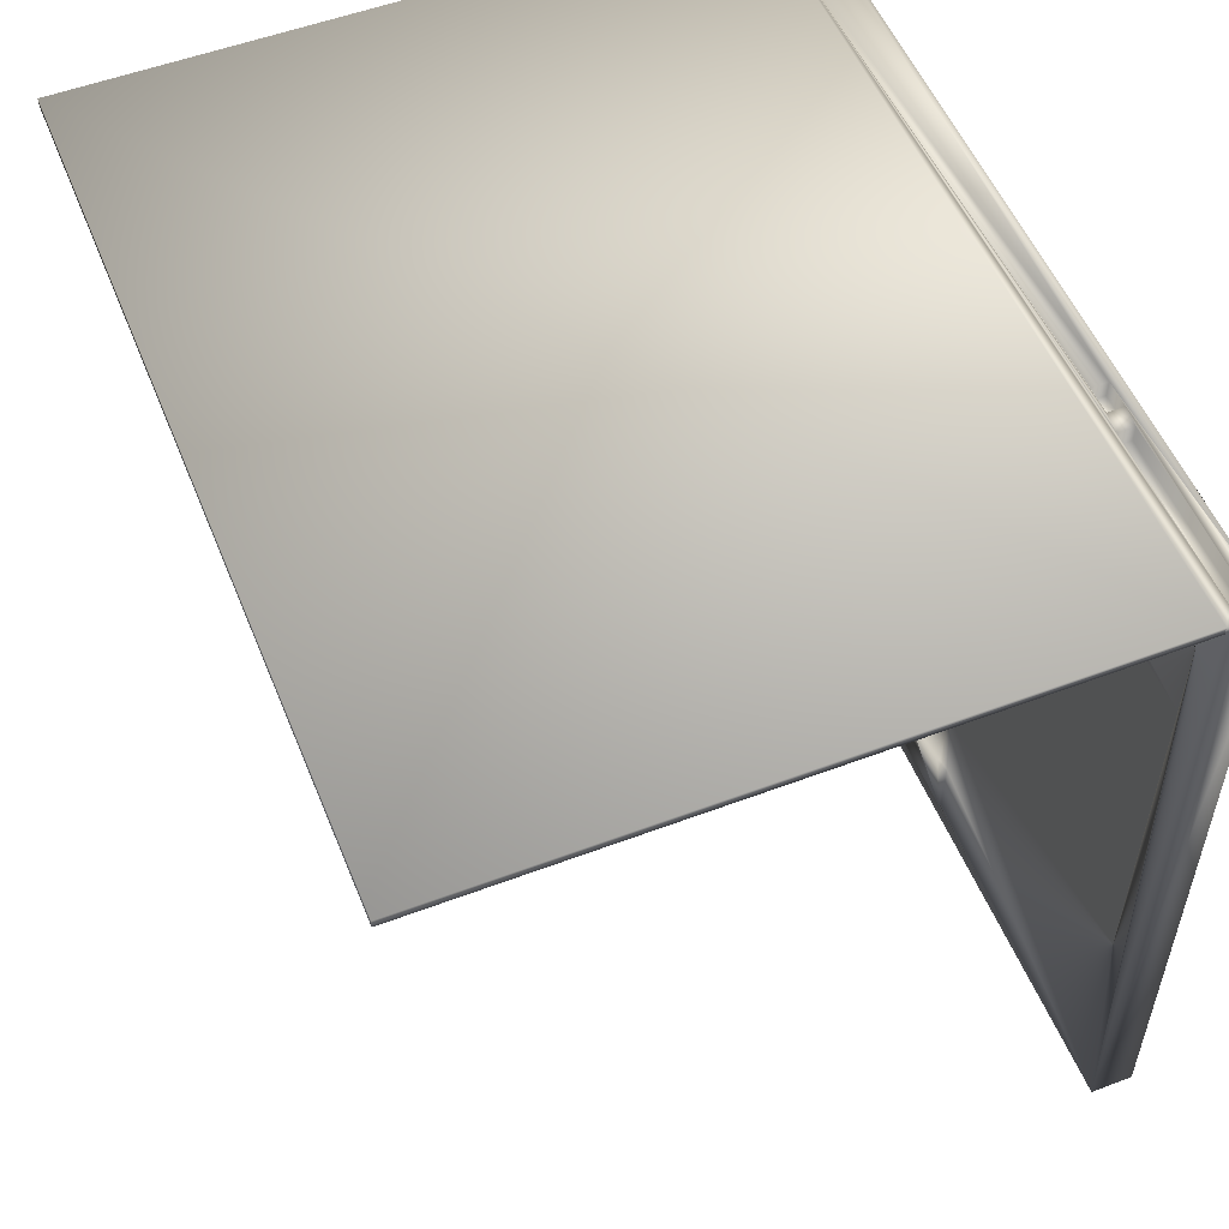
<metadata>
{"format":"obj","ext":"obj","renderer":"f3d","projection":"perspective","resolution":1024,"background":"white","views":[{"elev":53.8,"azim":-111.9,"up":"+Z"}]}
</metadata>
<code>
v -0.199 -0.0317 0.2178
v -0.1786 -0.0317 0.2305
v -0.1786 -0.0317 0.2178
v -0.199 -0.0317 0.2305
v -0.1786 -0.01908 0.2178
v -0.199 -0.01908 0.2305
v -0.3605 -0.04009 0.2305
v -0.1786 -0.01908 0.2305
v -0.199 -0.01908 0.2178
v -0.2148 -0.03009 0.2305
v -0.3473 -0.03009 0.2305
v 0.2833 -0.04009 0.2305
v 0.2833 -0.008527 0.2305
v -0.2148 -0.01747 0.2305
v -0.3605 -0.008527 0.2305
v 0.2833 -0.04009 -0.325
v -0.2148 -0.01747 0.2178
v -0.3473 -0.03009 0.2178
v -0.3473 -0.01747 0.2305
v -0.3605 -0.008527 0.2241
v 0.2833 -0.008527 0.2241
v -0.3605 -0.04009 -0.325
v 0.2833 -0.03725 0.03744
v -0.2148 -0.03009 0.2178
v -0.3605 -0.008527 -0.325
v -0.3605 0.4862 0.2241
v 0.2833 -0.03594 0.133
v 0.2833 0.4862 0.2305
v 0.2833 -0.03354 -0.1189
v 0.2833 -0.03725 0.05586
v -0.3473 -0.01747 0.2178
v -0.3404 -0.008527 0.1856
v -0.3605 0.4862 0.2305
v -0.3404 0.01628 0.2241
v 0.2833 -0.03594 0.1078
v 0.2833 -0.02332 0.133
v 0.2632 -0.008527 0.1856
v 0.2833 0.4862 0.2241
v 0.2833 -0.008527 -0.325
v 0.2833 -0.0146 -0.1189
v 0.2833 -0.03354 -0.00527
v 0.277 -0.03725 0.03744
v 0.2833 -0.03594 0.07414
v -0.114 -0.008527 0.1856
v -0.3404 -0.008527 0.1214
v -0.3404 0.4689 0.2241
v 0.2833 -0.03594 0.0993
v 0.277 -0.03594 0.1078
v 0.2833 -0.02332 0.1078
v 0.277 -0.02332 0.133
v 0.2632 -0.008527 -0.1495
v 0.03687 -0.008527 0.1856
v 0.2632 0.01628 0.2241
v 0.03687 -0.008527 -0.309
v 0.277 -0.03354 -0.1189
v 0.2833 -0.02167 0.03744
v 0.277 -0.03725 0.05586
v 0.2833 -0.02332 0.07414
v -0.114 -0.008527 0.1535
v -0.3404 -0.008527 -0.1495
v 0.2632 0.4689 0.2241
v 0.277 -0.03594 0.133
v 0.2833 -0.02332 0.0993
v 0.2632 -0.008527 0.1214
v -0.007255 -0.008527 -0.309
v 0.277 -0.02407 -0.1189
v 0.277 -0.03354 -0.00527
v 0.2833 -0.01852 0.04204
v 0.277 -0.02167 0.04204
v 0.277 -0.02167 0.05586
v 0.277 -0.02167 0.03744
v 0.2833 -0.02167 0.05586
v 0.277 -0.03594 0.07414
v -0.114 -0.002215 0.1856
v -0.114 -0.008527 -0.2052
v -0.1018 -0.008527 0.1497
v 0.277 -0.02332 0.1078
v 0.03687 -0.008527 0.1535
v 0.03687 -0.008527 -0.2052
v -0.007841 -0.008527 -0.309
v -0.007255 -0.006934 -0.309
v 0.2833 -0.0146 -0.00527
v 0.277 -0.0146 -0.1189
v 0.277 -0.02407 -0.00527
v 0.2833 -0.02167 0.04204
v 0.277 -0.02167 0.05126
v 0.277 -0.02332 0.07414
v 0.277 -0.03594 0.0993
v 0.03687 -0.002215 0.1856
v -0.114 -0.002215 0.1535
v -0.114 -0.008527 -0.2612
v -0.1078 -0.008527 -0.204
v 0.01192 -0.008527 -0.2008
v -0.0894 -0.008527 0.1465
v -0.1018 -0.002215 0.1497
v 0.277 -0.02332 0.0993
v -0.02578 -0.008527 0.1412
v 0.03687 -0.002215 0.1535
v 0.02465 -0.008527 0.1497
v 0.03066 -0.008527 -0.204
v 0.03687 -0.008527 -0.2612
v -0.05236 -0.008527 -0.309
v -0.007255 -0.008527 -0.2716
v 0.03687 -0.006934 -0.309
v 0.277 -0.0146 -0.00527
v 0.277 -0.01852 0.05126
v 0.2833 -0.02167 0.05126
v 0.02756 -0.002215 0.1769
v -0.114 -0.008527 -0.309
v -0.1016 -0.008527 -0.2028
v 0.01818 -0.008527 -0.2018
v 0.005647 -0.008527 -0.2
v -0.07682 -0.008527 0.144
v -0.01302 -0.008527 0.1423
v -0.03857 -0.008527 0.1409
v 0.01224 -0.008527 0.1465
v 0.02443 -0.008527 -0.2028
v 0.02465 -0.008527 -0.265
v 0.03687 -0.006934 -0.2612
v -0.05289 -0.008527 -0.309
v -0.05236 -0.006934 -0.309
v -0.007841 -0.008527 -0.2716
v -0.007255 -0.006934 -0.2716
v 0.2833 -0.01852 0.05126
v 0.277 -0.01852 0.04204
v 0.02125 -0.002215 0.1769
v -0.0894 -0.002215 0.1465
v -0.114 -0.006934 -0.309
v -0.1018 -0.008527 -0.265
v -0.09534 -0.008527 -0.2018
v 0.01224 -0.008527 -0.2681
v -0.000336 -0.008527 -0.2706
v -0.000655 -0.008527 -0.1993
v -0.06414 -0.008527 0.1423
v -0.07682 -0.002215 0.144
v -0.000336 -0.008527 0.144
v -0.01302 -0.002215 0.1423
v -0.02578 -0.002215 0.1412
v -0.05138 -0.008527 0.1412
v 0.02465 -0.002215 0.1497
v -0.05236 -0.008527 -0.2733
v -0.007841 -0.006934 -0.309
v -0.01327 -0.008527 -0.1982
v -0.007841 -0.006934 -0.2716
v 0.02465 -0.006934 -0.265
v -0.000336 -0.006934 -0.2706
v 0.02756 -0.002215 0.1643
v 0.008629 -0.002215 0.1769
v 0.02125 -0.000782 0.1769
v -0.114 -0.006934 -0.2612
v -0.1018 -0.006934 -0.265
v -0.08908 -0.008527 -0.2008
v -0.006956 -0.008527 -0.1987
v -0.000336 -0.002215 0.144
v -0.03857 -0.002215 0.1409
v 0.01224 -0.002215 0.1465
v -0.05289 -0.008527 -0.2733
v -0.05236 -0.006934 -0.2733
v -0.01302 -0.008527 -0.2724
v 0.01224 -0.006934 -0.2681
v 0.02756 -0.000782 0.1643
v 0.002317 -0.002215 0.1769
v 0.02125 -0.002215 0.1643
v 0.02756 -0.000782 0.1769
v -0.06414 -0.002215 0.1423
v -0.05289 -0.006934 -0.309
v -0.0894 -0.006934 -0.2681
v -0.0828 -0.008527 -0.2
v -0.0894 -0.008527 -0.2681
v -0.05138 -0.002215 0.1412
v -0.05757 -0.008527 -0.1978
v -0.05289 -0.006934 -0.2733
v -0.01302 -0.006934 -0.2724
v -0.05138 -0.006934 -0.2734
v -0.02578 -0.008527 -0.2734
v 0.002317 -0.002215 0.1643
v 0.002317 -0.000782 0.1769
v 0.02125 -0.000782 0.1643
v -0.07651 -0.008527 -0.1993
v -0.01959 -0.008527 -0.1978
v 0.008629 -0.002215 0.1643
v -0.05138 -0.008527 -0.2734
v -0.05334 -0.008527 -0.2733
v -0.02578 -0.006934 -0.2734
v -0.04999 -0.006934 -0.2735
v 0.008629 -0.000782 0.1769
v -0.05334 -0.006934 -0.2733
v -0.0827 -0.006934 -0.2695
v -0.0702 -0.008527 -0.1987
v -0.07682 -0.008527 -0.2706
v -0.0827 -0.008527 -0.2695
v -0.02591 -0.008527 -0.1976
v -0.05124 -0.008527 -0.1976
v -0.05529 -0.008527 -0.2731
v -0.02932 -0.006934 -0.2735
v -0.04862 -0.006934 -0.2735
v 0.002317 -0.000782 0.1643
v 0.008629 -0.000782 0.1643
v -0.05529 -0.006934 -0.2731
v -0.07682 -0.006934 -0.2706
v -0.06389 -0.008527 -0.1982
v -0.03224 -0.008527 -0.1974
v -0.04999 -0.008527 -0.2735
v -0.06414 -0.008527 -0.2724
v -0.03857 -0.006934 -0.2738
v -0.02932 -0.008527 -0.2735
v -0.04586 -0.006934 -0.2736
v -0.06414 -0.006934 -0.2724
v -0.06704 -0.006934 -0.272
v -0.06704 -0.008527 -0.272
v -0.03857 -0.008527 -0.1973
v -0.04862 -0.008527 -0.2735
v -0.04491 -0.008527 -0.1974
v -0.04034 -0.006934 -0.2737
v -0.03857 -0.008527 -0.2738
v -0.04586 -0.008527 -0.2736
v -0.04034 -0.008527 -0.2737
v -0.3404 -0.008527 -0.1371
v 0.2632 -0.008527 -0.1371
v -0.02765 -0.000782 0.1696
v -0.02639 -0.008527 0.1665
v -0.02639 -0.000782 0.1665
v -0.02765 -0.008527 0.1696
v -0.02595 -0.008527 0.1632
v -0.02965 -0.000782 0.1722
v -0.02595 -0.000782 0.1632
v -0.02965 -0.008527 0.1722
v -0.02639 -0.008527 0.16
v -0.02639 -0.000782 0.16
v -0.02765 -0.008527 0.1569
v -0.02765 -0.000782 0.1569
v -0.02965 -0.008527 0.1543
v -0.02965 -0.000782 0.1543
v -0.03226 -0.008527 0.1742
v -0.03226 -0.000782 0.1523
v -0.03226 -0.000782 0.1742
v -0.03226 -0.008527 0.1523
v -0.03531 -0.008527 0.1754
v -0.03531 -0.000782 0.1511
v -0.03531 -0.000782 0.1754
v -0.03531 -0.008527 0.1511
v -0.03857 -0.008527 0.1759
v -0.03857 -0.000782 0.1506
v -0.03857 -0.000782 0.1759
v -0.03857 -0.008527 0.1506
v -0.04185 -0.008527 0.1754
v -0.04185 -0.000782 0.1511
v -0.04185 -0.000782 0.1754
v -0.04185 -0.008527 0.1511
v -0.04489 -0.008527 0.1742
v -0.04489 -0.000782 0.1523
v -0.04489 -0.000782 0.1742
v -0.04489 -0.008527 0.1523
v -0.0475 -0.008527 0.1722
v -0.0475 -0.000782 0.1543
v -0.0475 -0.000782 0.1722
v -0.0475 -0.008527 0.1543
v -0.04951 -0.000782 0.1696
v -0.04951 -0.008527 0.1569
v -0.04951 -0.008527 0.1696
v -0.04951 -0.000782 0.1569
v -0.05077 -0.000782 0.1665
v -0.05077 -0.008527 0.16
v -0.05077 -0.008527 0.1665
v -0.05077 -0.000782 0.16
v -0.0512 -0.000782 0.1632
v -0.0512 -0.008527 0.1632
v -0.3404 0.01286 0.2241
v -0.3404 -0.02746 0.1856
g mesh1_mesh1-geometry
f 1 2 3
f 2 1 4
f 3 2 1
f 4 1 2
f 3 5 2
f 3 1 5
f 4 6 1
f 2 7 4
f 8 2 5
f 9 5 1
f 9 1 6
f 4 10 6
f 4 7 11
f 7 2 12
f 8 13 2
f 8 5 6
f 9 6 5
f 14 6 10
f 10 4 11
f 15 11 7
f 13 12 2
f 12 16 7
f 6 13 8
f 14 13 6
f 14 10 17
f 11 18 10
f 19 11 15
f 15 7 20
f 13 21 12
f 22 7 16
f 12 23 16
f 19 13 14
f 24 17 10
f 14 17 19
f 24 10 18
f 11 19 18
f 13 19 15
f 20 7 25
f 13 20 15
f 15 20 13
f 20 26 15
f 21 27 12
f 20 13 21
f 21 13 20
f 13 28 21
f 22 25 7
f 22 16 25
f 29 16 23
f 30 23 12
f 24 18 17
f 31 19 17
f 31 18 19
f 13 15 28
f 25 32 20
f 33 15 26
f 26 20 34
f 27 35 12
f 27 21 36
f 20 37 21
f 21 34 20
f 38 21 28
f 39 25 16
f 40 16 29
f 41 29 23
f 23 30 42
f 43 30 12
f 31 17 18
f 33 28 15
f 32 44 20
f 32 25 45
f 33 26 28
f 46 26 34
f 35 47 12
f 35 27 48
f 36 21 49
f 36 50 27
f 51 21 37
f 52 37 20
f 34 21 53
f 38 53 21
f 38 28 26
f 25 39 54
f 16 40 39
f 29 55 40
f 29 41 55
f 56 41 23
f 57 42 30
f 23 42 56
f 58 30 43
f 47 43 12
f 44 52 20
f 32 59 44
f 45 25 60
f 45 59 32
f 61 26 46
f 46 53 34
f 34 53 46
f 49 47 35
f 62 48 27
f 35 48 49
f 49 21 63
f 36 49 50
f 62 27 50
f 21 51 39
f 64 51 37
f 52 64 37
f 61 53 38
f 26 61 38
f 54 39 51
f 65 25 54
f 21 39 40
f 66 40 55
f 67 55 41
f 56 68 41
f 57 69 42
f 57 30 70
f 71 56 42
f 30 58 72
f 43 73 58
f 43 47 73
f 74 52 44
f 59 74 44
f 60 25 75
f 51 45 60
f 45 76 59
f 53 46 61
f 61 46 53
f 47 49 63
f 62 50 48
f 77 49 48
f 63 21 58
f 77 50 49
f 45 51 64
f 64 52 78
f 54 51 79
f 80 25 65
f 65 54 81
f 82 21 40
f 83 40 66
f 66 55 84
f 67 84 55
f 67 41 84
f 41 68 82
f 68 56 85
f 71 42 69
f 86 69 57
f 72 70 30
f 70 86 57
f 71 69 56
f 58 21 72
f 87 58 73
f 88 73 47
f 52 74 89
f 74 59 90
f 75 25 91
f 75 92 60
f 60 93 51
f 45 94 76
f 95 59 76
f 63 96 47
f 77 48 50
f 63 58 96
f 64 97 45
f 52 98 78
f 64 78 99
f 79 51 100
f 101 54 79
f 102 25 80
f 103 80 65
f 104 81 54
f 103 81 65
f 65 81 103
f 68 21 82
f 82 40 105
f 83 105 40
f 83 66 105
f 84 105 66
f 82 84 41
f 85 56 69
f 85 69 68
f 106 69 86
f 72 107 70
f 86 70 107
f 72 21 107
f 87 96 58
f 87 73 96
f 88 96 73
f 88 47 96
f 108 89 74
f 98 52 89
f 59 95 90
f 95 74 90
f 91 25 109
f 75 91 92
f 92 110 60
f 111 51 93
f 112 93 60
f 45 113 94
f 94 95 76
f 64 114 97
f 45 97 115
f 98 99 78
f 64 99 116
f 100 51 117
f 100 118 79
f 101 119 54
f 101 79 118
f 120 25 102
f 102 80 121
f 80 103 122
f 104 119 81
f 104 54 119
f 81 103 123
f 123 103 81
f 124 21 68
f 105 84 82
f 125 68 69
f 125 69 106
f 86 107 106
f 107 21 124
f 89 108 98
f 108 74 126
f 127 74 95
f 109 25 120
f 109 128 91
f 91 129 92
f 110 130 60
f 92 129 110
f 117 51 111
f 93 131 111
f 112 132 93
f 133 112 60
f 45 134 113
f 135 94 113
f 95 94 127
f 64 136 114
f 137 97 114
f 138 115 97
f 45 115 139
f 99 98 140
f 140 116 99
f 64 116 136
f 117 118 100
f 101 118 119
f 141 120 102
f 142 121 80
f 141 121 102
f 102 121 141
f 122 103 143
f 80 144 122
f 122 144 80
f 145 81 119
f 123 146 103
f 123 81 146
f 124 68 106
f 125 106 68
f 124 106 107
f 147 98 108
f 126 74 148
f 149 108 126
f 135 74 127
f 109 120 128
f 150 91 128
f 129 91 151
f 130 152 60
f 110 129 130
f 111 131 117
f 132 131 93
f 133 132 112
f 153 133 60
f 45 139 134
f 134 135 113
f 94 135 127
f 154 114 136
f 97 137 138
f 114 154 137
f 115 138 155
f 155 139 115
f 98 147 140
f 116 140 156
f 116 154 136
f 131 118 117
f 145 119 118
f 120 141 157
f 142 144 121
f 144 80 142
f 142 80 144
f 121 141 158
f 158 141 121
f 143 103 153
f 159 122 143
f 122 159 144
f 160 81 145
f 132 103 146
f 146 81 160
f 108 161 147
f 148 74 162
f 126 148 163
f 108 149 164
f 163 149 126
f 165 74 135
f 166 128 120
f 150 151 91
f 150 128 151
f 151 167 129
f 152 168 60
f 130 169 152
f 129 169 130
f 131 132 160
f 103 132 133
f 153 103 133
f 143 153 60
f 170 134 139
f 135 134 165
f 137 74 138
f 154 74 137
f 138 74 155
f 139 155 170
f 140 147 163
f 140 163 156
f 154 116 156
f 118 131 145
f 157 141 171
f 120 172 157
f 157 172 120
f 173 121 144
f 158 174 141
f 158 121 174
f 175 159 143
f 173 144 159
f 160 145 131
f 146 160 132
f 161 108 164
f 161 163 147
f 162 74 176
f 177 148 162
f 163 148 156
f 149 161 164
f 149 163 178
f 170 74 165
f 166 172 128
f 172 120 166
f 166 120 172
f 151 128 167
f 169 129 167
f 168 179 60
f 152 169 168
f 180 143 60
f 134 170 165
f 176 74 154
f 155 74 170
f 156 181 154
f 141 182 171
f 183 157 171
f 157 183 172
f 184 121 173
f 182 141 174
f 174 121 185
f 159 175 173
f 180 175 143
f 163 161 178
f 176 177 162
f 148 177 186
f 181 156 148
f 161 149 178
f 187 128 172
f 167 128 188
f 167 188 169
f 179 189 60
f 168 190 179
f 169 191 168
f 192 180 60
f 154 181 176
f 171 182 193
f 194 183 171
f 187 172 183
f 195 121 184
f 184 173 175
f 174 185 182
f 185 121 196
f 192 175 180
f 177 176 197
f 177 198 186
f 198 148 186
f 148 198 181
f 199 128 187
f 188 128 200
f 191 169 188
f 189 201 60
f 179 190 189
f 191 190 168
f 202 192 60
f 198 176 181
f 182 203 193
f 171 193 60
f 183 194 187
f 204 194 171
f 205 121 195
f 195 184 206
f 175 206 184
f 203 182 185
f 196 121 207
f 185 196 203
f 206 175 192
f 176 198 197
f 198 177 197
f 208 128 199
f 199 187 194
f 200 128 209
f 188 200 191
f 201 171 60
f 189 204 201
f 190 210 189
f 190 191 200
f 202 206 192
f 211 202 60
f 203 212 193
f 193 213 60
f 194 204 199
f 201 204 171
f 214 121 205
f 205 195 215
f 206 215 195
f 207 121 214
f 196 207 212
f 212 203 196
f 209 128 208
f 208 199 204
f 200 209 190
f 210 204 189
f 210 190 209
f 215 206 202
f 211 215 202
f 213 211 60
f 212 216 193
f 193 216 213
f 214 205 217
f 215 217 205
f 207 214 216
f 216 212 207
f 209 208 210
f 204 210 208
f 217 215 211
f 213 217 211
f 216 217 213
f 217 216 214
g mesh1_mesh1-geometry
f 2 5 3
f 1 6 4
f 4 7 2
f 5 2 8
f 6 1 9
f 6 10 4
f 11 7 4
f 12 2 7
f 2 13 8
f 6 5 8
f 5 6 9
f 10 6 14
f 11 4 10
f 7 11 15
f 2 12 13
f 7 16 12
f 8 13 6
f 6 13 14
f 17 10 14
f 10 18 11
f 15 11 19
f 20 7 15
f 12 21 13
f 16 7 22
f 16 23 12
f 14 13 19
f 10 17 24
f 19 17 14
f 18 10 24
f 18 19 11
f 15 19 13
f 25 7 20
f 15 26 20
f 12 27 21
f 21 28 13
f 7 25 22
f 25 16 22
f 23 16 29
f 12 23 30
f 17 19 31
f 19 18 31
f 28 15 13
f 20 32 25
f 26 15 33
f 34 20 26
f 12 35 27
f 36 21 27
f 21 37 20
f 20 34 21
f 28 21 38
f 16 25 39
f 29 16 40
f 23 29 41
f 42 30 23
f 12 30 43
f 15 28 33
f 20 44 32
f 45 25 32
f 28 26 33
f 34 26 46
f 12 47 35
f 48 27 35
f 49 21 36
f 27 50 36
f 37 21 51
f 20 37 52
f 53 21 34
f 21 53 38
f 26 28 38
f 54 39 25
f 39 40 16
f 40 55 29
f 55 41 29
f 23 41 56
f 30 42 57
f 56 42 23
f 43 30 58
f 12 43 47
f 20 52 44
f 44 59 32
f 60 25 45
f 32 59 45
f 46 26 61
f 35 47 49
f 27 48 62
f 49 48 35
f 63 21 49
f 50 49 36
f 50 27 62
f 39 51 21
f 37 51 64
f 37 64 52
f 38 53 61
f 38 61 26
f 51 39 54
f 54 25 65
f 40 39 21
f 55 40 66
f 41 55 67
f 41 68 56
f 70 30 57
f 42 56 71
f 72 58 30
f 58 73 43
f 73 47 43
f 44 52 74
f 44 74 59
f 75 25 60
f 60 45 51
f 59 76 45
f 63 49 47
f 48 49 77
f 58 21 63
f 49 50 77
f 64 51 45
f 78 52 64
f 79 51 54
f 65 25 80
f 40 21 82
f 66 40 83
f 84 55 66
f 55 84 67
f 84 41 67
f 82 68 41
f 85 56 68
f 30 70 72
f 56 69 71
f 72 21 58
f 73 58 87
f 47 73 88
f 89 74 52
f 90 59 74
f 91 25 75
f 60 92 75
f 51 93 60
f 76 94 45
f 76 59 95
f 47 96 63
f 96 58 63
f 45 97 64
f 78 98 52
f 99 78 64
f 100 51 79
f 79 54 101
f 80 25 102
f 65 80 103
f 82 21 68
f 105 40 82
f 40 105 83
f 105 66 83
f 66 105 84
f 41 84 82
f 69 56 85
f 68 69 85
f 70 107 72
f 107 70 86
f 107 21 72
f 58 96 87
f 96 47 88
f 89 52 98
f 90 95 59
f 109 25 91
f 92 91 75
f 60 110 92
f 93 51 111
f 60 93 112
f 94 113 45
f 76 95 94
f 97 114 64
f 115 97 45
f 78 99 98
f 116 99 64
f 117 51 100
f 79 118 100
f 118 79 101
f 102 25 120
f 122 103 80
f 68 21 124
f 82 84 105
f 69 68 125
f 106 107 86
f 124 21 107
f 120 25 109
f 92 129 91
f 60 130 110
f 110 129 92
f 111 51 117
f 111 131 93
f 93 132 112
f 60 112 133
f 113 134 45
f 113 94 135
f 127 94 95
f 114 136 64
f 114 97 137
f 97 115 138
f 139 115 45
f 140 98 99
f 99 116 140
f 136 116 64
f 100 118 117
f 102 120 141
f 143 103 122
f 106 68 124
f 68 106 125
f 107 106 124
f 60 152 130
f 130 129 110
f 117 131 111
f 93 131 132
f 112 132 133
f 60 133 153
f 134 139 45
f 113 135 134
f 127 135 94
f 136 114 154
f 138 137 97
f 137 154 114
f 155 138 115
f 115 139 155
f 156 140 116
f 136 154 116
f 117 118 131
f 157 141 120
f 153 103 143
f 143 122 159
f 60 168 152
f 152 169 130
f 130 169 129
f 133 132 103
f 133 103 153
f 60 153 143
f 139 134 170
f 165 134 135
f 170 155 139
f 156 116 154
f 171 141 157
f 143 159 175
f 60 179 168
f 168 169 152
f 60 143 180
f 165 170 134
f 171 182 141
f 171 157 183
f 143 175 180
f 60 189 179
f 179 190 168
f 168 191 169
f 60 180 192
f 193 182 171
f 171 183 194
f 180 175 192
f 60 201 189
f 189 190 179
f 168 190 191
f 60 192 202
f 193 203 182
f 60 193 171
f 171 194 204
f 192 175 206
f 60 171 201
f 201 204 189
f 189 210 190
f 192 206 202
f 60 202 211
f 193 212 203
f 60 213 193
f 171 204 201
f 189 204 210
f 202 206 215
f 202 215 211
f 60 211 213
f 193 216 212
f 213 216 193
f 211 215 217
f 211 217 213
f 213 217 216
g mesh1_mesh1-geometry
f 5 1 3
f 1 5 9
f 17 18 24
f 18 17 31
f 42 69 57
f 48 50 62
f 69 42 71
f 57 69 86
f 57 86 70
f 50 48 77
f 86 69 106
f 96 73 87
f 73 96 88
f 106 69 125
g mesh1_mesh1-geometry
f 46 61 34
f 46 34 61
f 53 34 61
f 53 61 34
g mesh1_mesh1-geometry
f 81 54 65
f 54 81 104
f 54 119 101
f 121 80 102
f 81 119 104
f 119 54 104
f 91 128 109
f 119 118 101
f 80 121 142
f 119 81 145
f 103 146 123
f 146 81 123
f 128 120 109
f 128 91 150
f 151 91 129
f 118 119 145
f 121 144 142
f 144 159 122
f 145 81 160
f 146 103 132
f 160 81 146
f 120 128 166
f 91 151 150
f 151 128 150
f 129 167 151
f 160 132 131
f 145 131 118
f 144 121 173
f 141 174 158
f 174 121 158
f 159 144 173
f 131 145 160
f 132 160 146
f 128 172 166
f 167 128 151
f 167 129 169
f 172 183 157
f 173 121 184
f 174 141 182
f 185 121 174
f 173 175 159
f 172 128 187
f 188 128 167
f 169 188 167
f 183 172 187
f 184 121 195
f 175 173 184
f 182 185 174
f 196 121 185
f 187 128 199
f 200 128 188
f 188 169 191
f 187 194 183
f 195 121 205
f 206 184 195
f 184 206 175
f 185 182 203
f 207 121 196
f 203 196 185
f 199 128 208
f 194 187 199
f 209 128 200
f 191 200 188
f 200 191 190
f 199 204 194
f 205 121 214
f 215 195 205
f 195 215 206
f 214 121 207
f 212 207 196
f 196 203 212
f 208 128 209
f 204 199 208
f 190 209 200
f 209 190 210
f 217 205 214
f 205 217 215
f 216 214 207
f 207 212 216
f 210 208 209
f 208 210 204
f 214 216 217
g mesh1_mesh1-geometry
f 45 64 218
f 45 218 64
f 219 218 64
f 219 64 218
g mesh1_mesh1-geometry
f 74 89 108
f 90 74 95
f 98 108 89
f 126 74 108
f 95 74 127
f 108 98 147
f 148 74 126
f 127 74 135
f 140 147 98
f 147 161 108
f 162 74 148
f 163 148 126
f 135 74 165
f 138 74 137
f 137 74 154
f 155 74 138
f 163 147 140
f 156 163 140
f 164 108 161
f 176 74 162
f 156 148 163
f 165 74 170
f 154 74 176
f 170 74 155
f 154 181 156
f 148 156 181
f 176 181 154
g mesh1_mesh1-geometry
f 126 108 149
f 164 149 108
f 126 149 163
f 147 163 161
f 164 161 149
f 178 163 149
f 178 161 163
f 178 149 161
g mesh1_mesh1-geometry
f 162 148 177
f 162 177 176
f 186 177 148
f 197 176 177
f 186 198 177
f 186 148 198
f 181 198 148
f 181 176 198
f 197 198 176
f 197 177 198
g mesh2_mesh2-geometry
f 220 221 222
f 221 220 223
f 224 222 221
f 225 223 220
f 222 224 226
f 223 225 227
f 228 226 224
f 229 230 231
f 231 232 233
f 225 234 227
f 230 229 228
f 226 228 229
f 232 231 230
f 232 235 233
f 234 225 236
f 235 232 237
f 236 238 234
f 237 239 235
f 238 236 240
f 239 237 241
f 240 242 238
f 241 243 239
f 242 240 244
f 243 241 245
f 244 246 242
f 245 247 243
f 246 244 248
f 247 245 249
f 248 250 246
f 249 251 247
f 250 248 252
f 251 249 253
f 252 254 250
f 253 255 251
f 254 252 256
f 255 253 257
f 258 254 256
f 259 255 257
f 254 258 260
f 255 259 261
f 262 260 258
f 263 261 259
f 260 262 264
f 261 263 265
f 266 264 262
f 267 265 263
f 264 266 267
f 265 267 266
g mesh2_mesh2-geometry
f 222 221 220
f 223 220 221
f 221 222 224
f 220 231 222
f 220 223 225
f 228 221 223
f 223 221 228
f 226 224 222
f 221 228 224
f 224 228 221
f 231 229 222
f 233 231 220
f 227 225 223
f 225 233 220
f 228 223 230
f 230 223 228
f 224 226 228
f 226 222 229
f 231 230 229
f 233 232 231
f 227 234 225
f 230 223 227
f 227 223 230
f 235 233 225
f 228 229 230
f 229 228 226
f 230 231 232
f 233 235 232
f 236 225 234
f 232 227 234
f 234 227 232
f 230 227 232
f 232 227 230
f 236 235 225
f 237 232 235
f 234 238 236
f 232 234 237
f 237 234 232
f 239 235 236
f 235 239 237
f 240 236 238
f 237 234 238
f 238 234 237
f 240 239 236
f 241 237 239
f 238 242 240
f 237 238 241
f 241 238 237
f 243 239 240
f 239 243 241
f 244 240 242
f 241 238 242
f 242 238 241
f 244 243 240
f 245 241 243
f 242 246 244
f 241 242 245
f 245 242 241
f 247 243 244
f 243 247 245
f 248 244 246
f 245 242 246
f 246 242 245
f 248 247 244
f 249 245 247
f 246 250 248
f 245 246 249
f 249 246 245
f 251 247 248
f 247 251 249
f 252 248 250
f 249 246 250
f 250 246 249
f 252 251 248
f 253 249 251
f 250 254 252
f 249 250 253
f 253 250 249
f 255 251 252
f 251 255 253
f 256 252 254
f 253 250 254
f 254 250 253
f 256 255 252
f 257 253 255
f 256 254 258
f 253 254 257
f 257 254 253
f 261 255 256
f 257 255 259
f 260 258 254
f 258 261 256
f 257 254 260
f 260 254 257
f 261 259 255
f 257 260 259
f 259 260 257
f 258 260 262
f 265 261 258
f 259 261 263
f 259 260 264
f 264 260 259
f 264 262 260
f 262 265 258
f 265 263 261
f 259 264 263
f 263 264 259
f 262 264 266
f 266 265 262
f 263 265 267
f 263 264 267
f 267 264 263
f 267 266 264
f 266 267 265
g mesh2_mesh2-geometry
f 222 231 220
f 222 229 231
f 220 231 233
f 220 233 225
f 229 222 226
f 225 233 235
f 225 235 236
f 236 235 239
f 236 239 240
f 240 239 243
f 240 243 244
f 244 243 247
f 244 247 248
f 248 247 251
f 248 251 252
f 252 251 255
f 252 255 256
f 256 255 261
f 256 261 258
f 258 261 265
f 258 265 262
f 262 265 266
g mesh3_mesh3-geometry
l 34 268
g mesh4_mesh4-geometry
l 141 158
g mesh5_mesh5-geometry
l 269 32
g mesh6_mesh6-geometry
l 242 245

</code>
